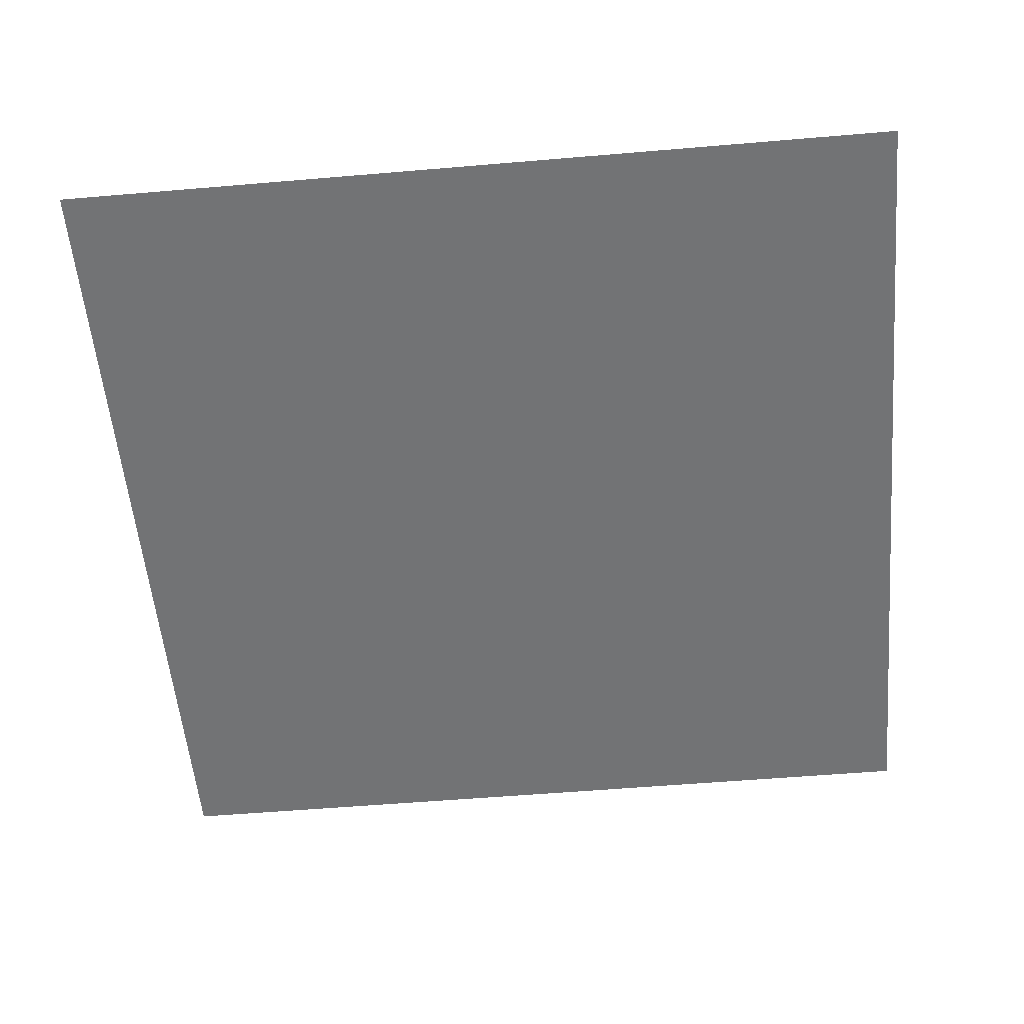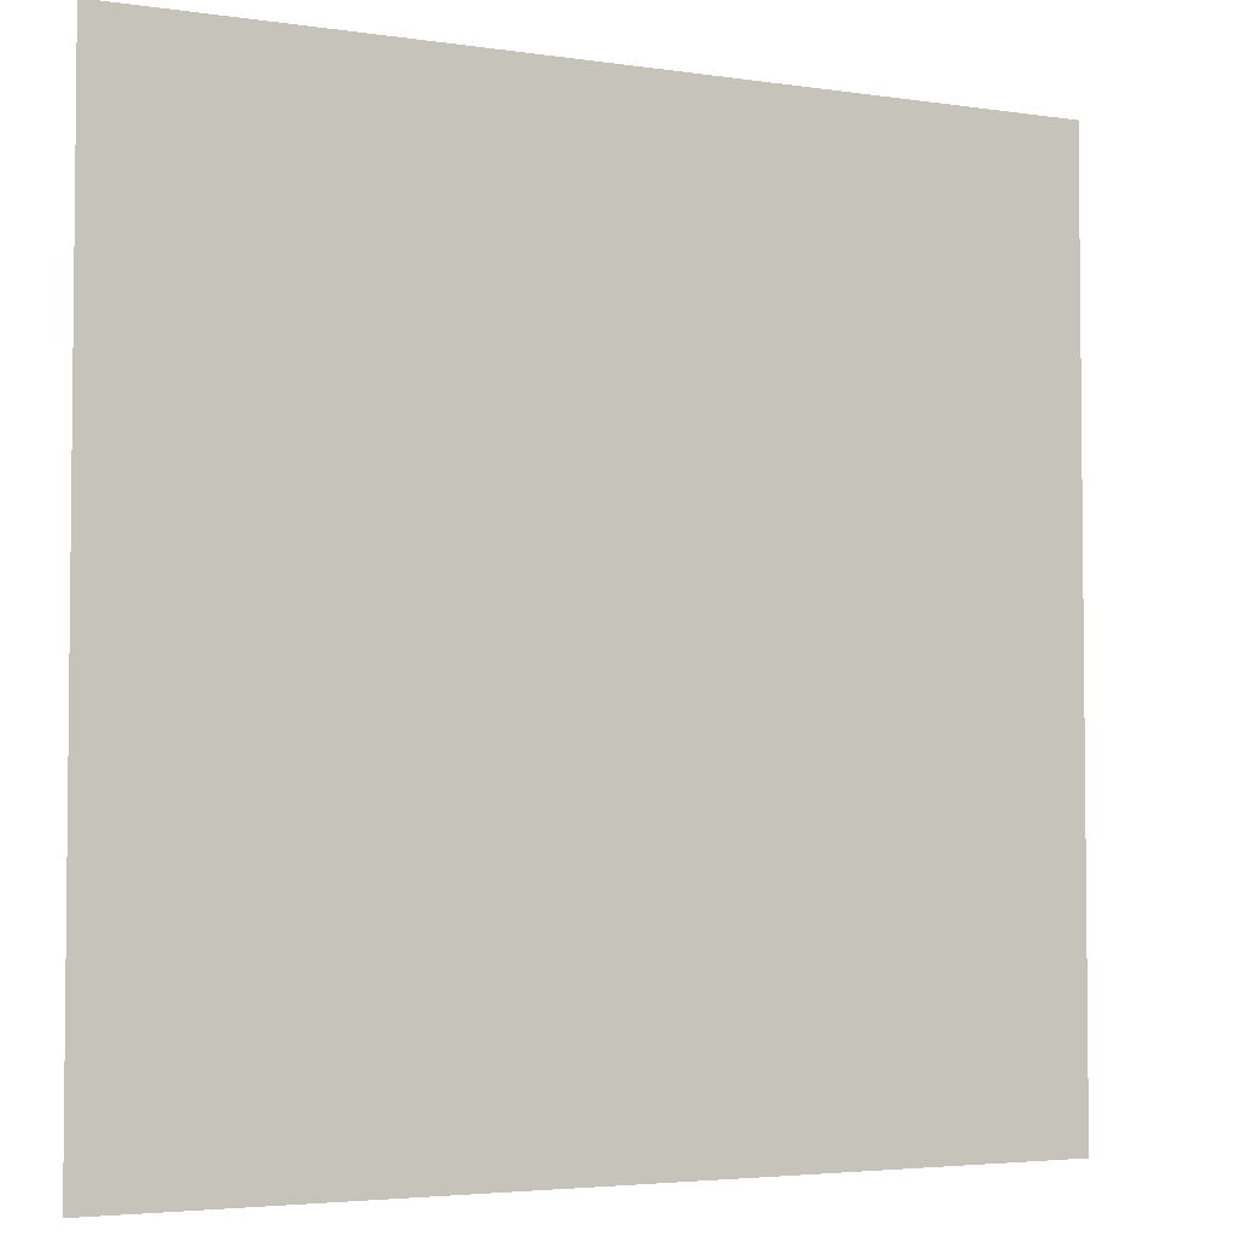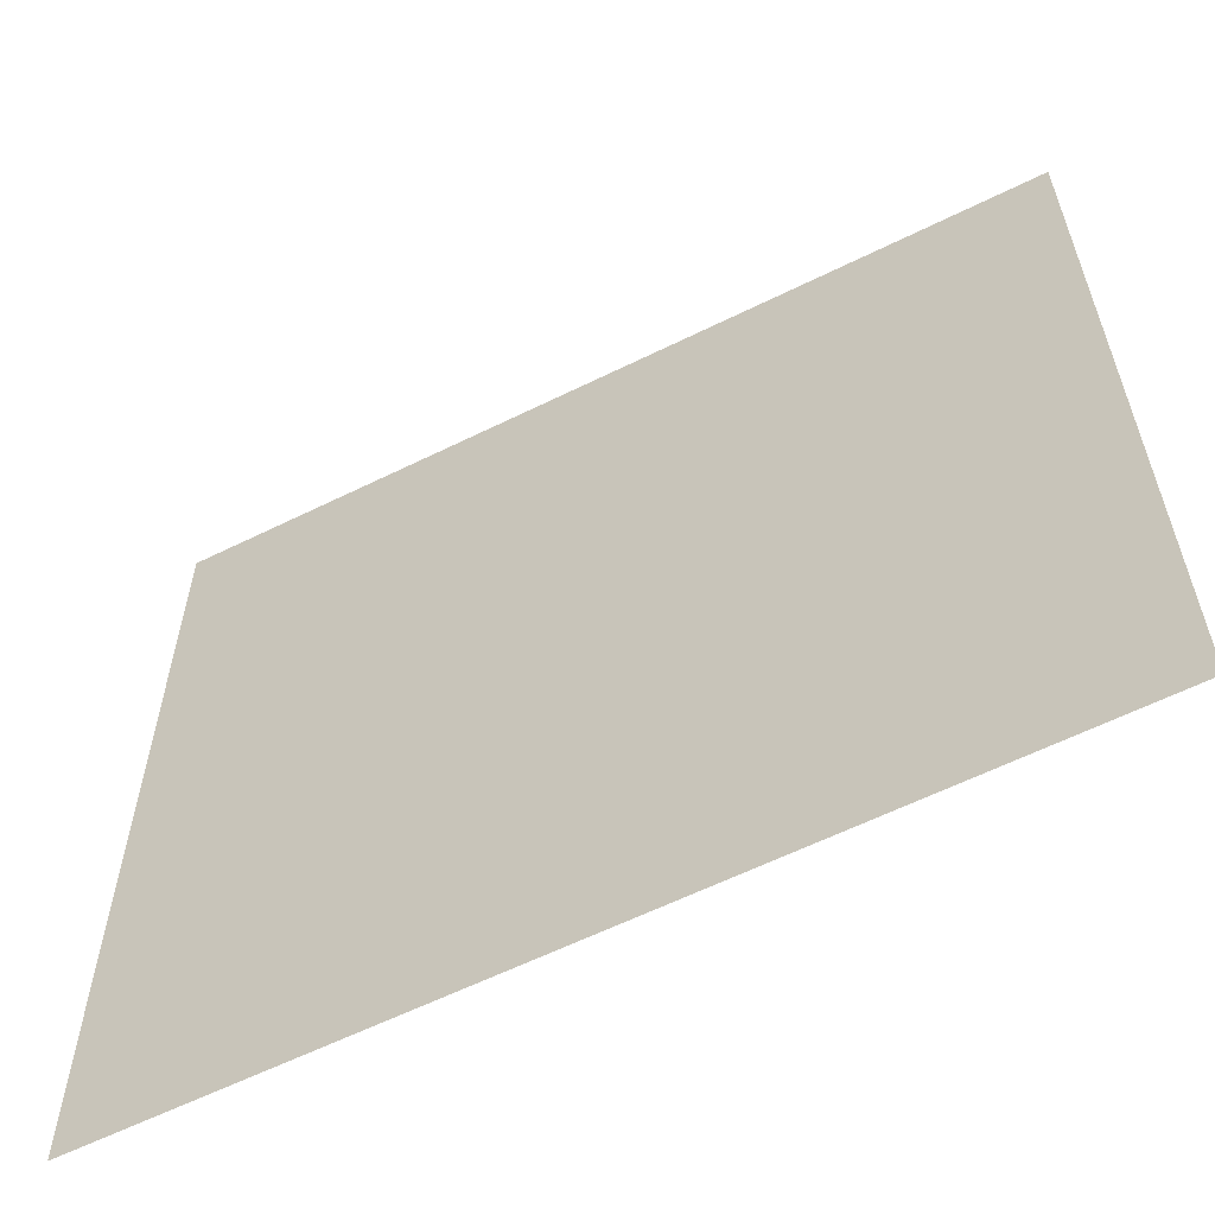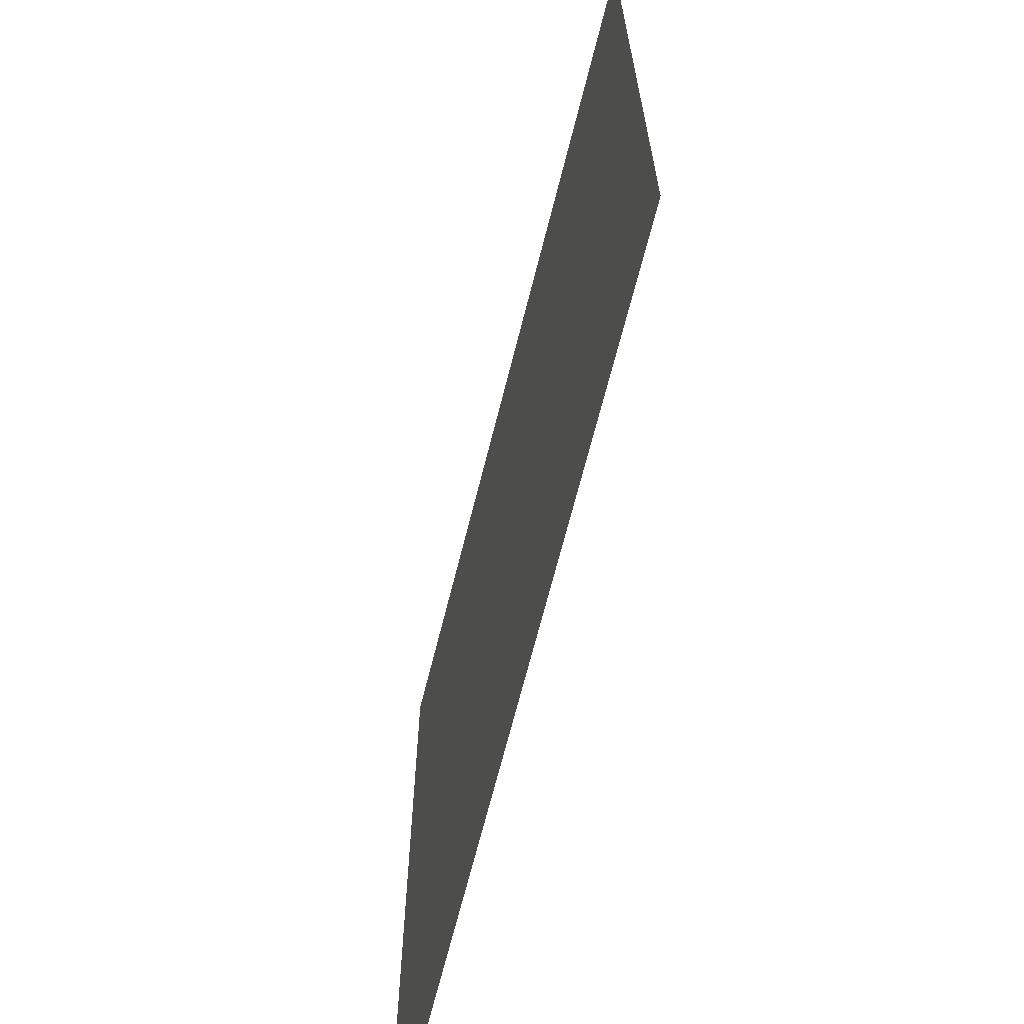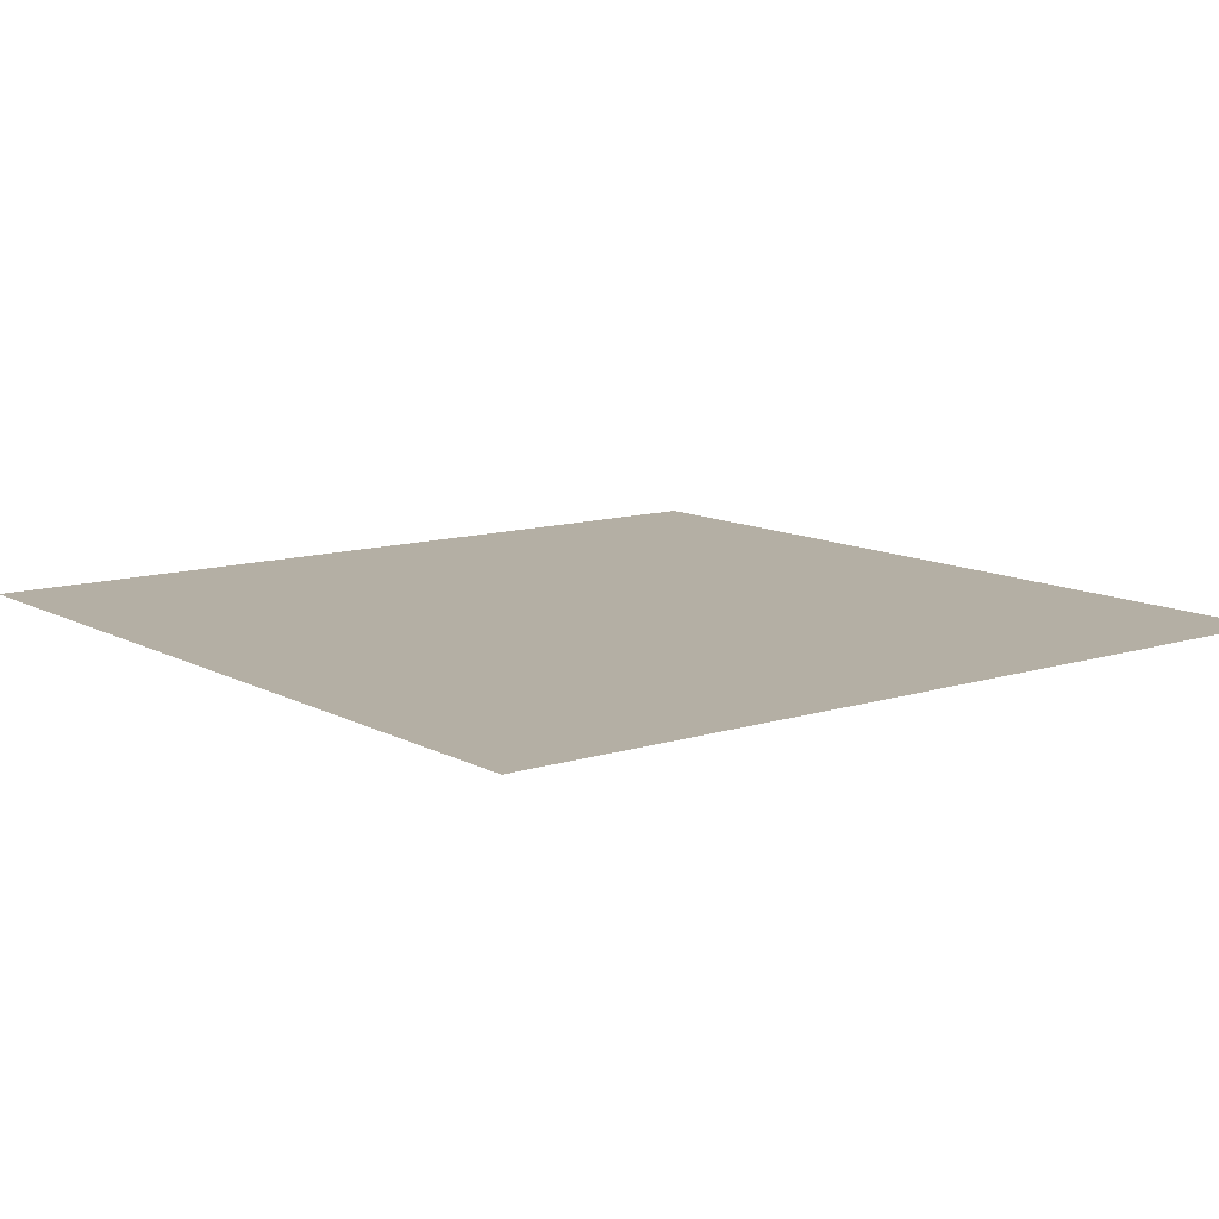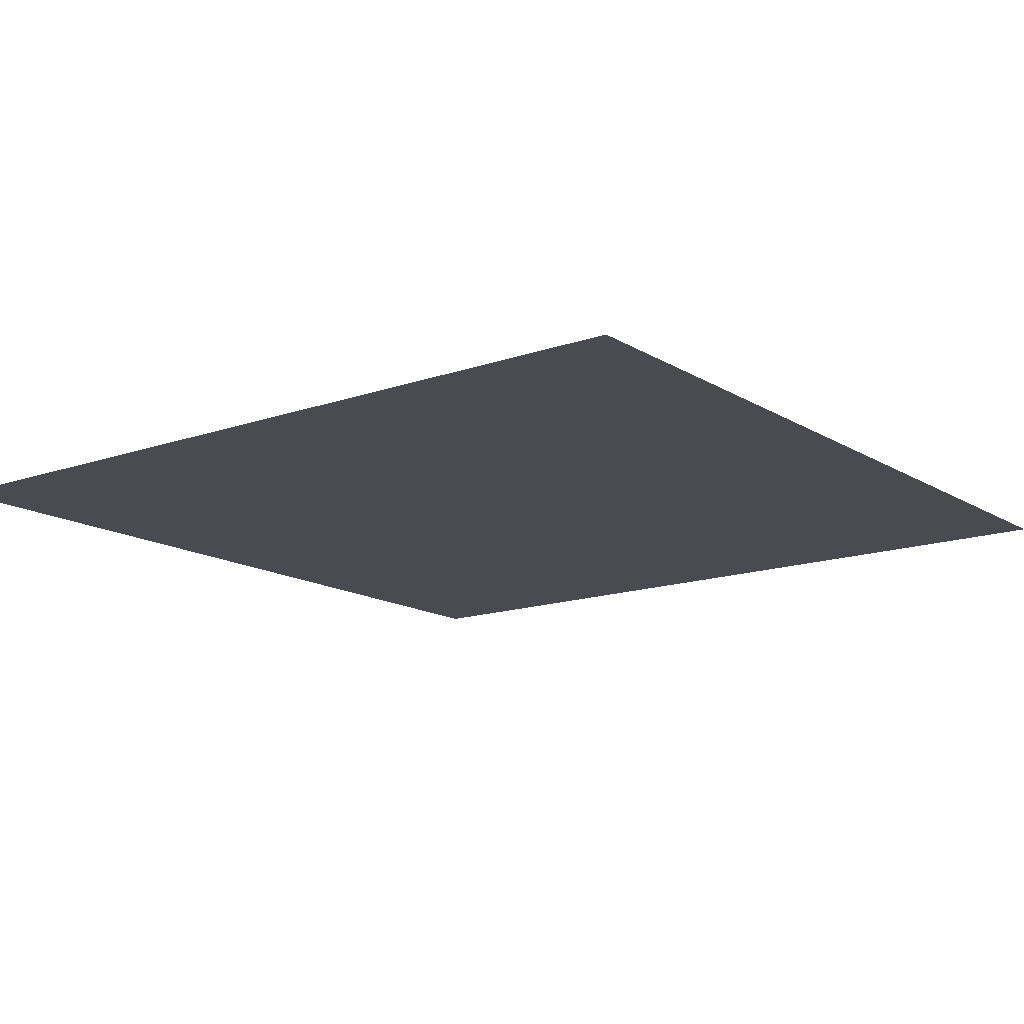
<metadata>
{"format":"obj","ext":"obj","renderer":"f3d","projection":"perspective","resolution":1024,"background":"white","views":[{"elev":-55.7,"azim":-174.9,"up":"+Y"},{"elev":-3.8,"azim":-26.4,"up":"+Z"},{"elev":-60.7,"azim":-153.2,"up":"+Z"},{"elev":-67.7,"azim":75.9,"up":"+Z"},{"elev":11.3,"azim":-37.7,"up":"+Y"},{"elev":-14.6,"azim":37.4,"up":"+Y"}]}
</metadata>
<code>
o LevelTwo-Floor_Plane.525
v -39.97 0 40
v -29.97 0 40
v -39.97 0 30
v -29.97 0 30
v -19.97 0 40
v -9.965 0 40
v 0.03451 0 40
v 10.03 0 30
v 10.03 0 40
v 20.03 0 40
v 20.03 0 30
v 30.03 0 40
v 40.03 0 40
v 40.03 0 30
v -39.97 -0 20
v -29.97 -0 20
v -39.97 -0 10
v -29.97 -0 10
v -39.97 -0 4e-06
v -29.97 -0 4e-06
v -39.97 -0 -10
v -29.97 -0 -10
v -39.97 -0 -20
v -29.97 -0 -20
v -39.97 -0 -30
v -29.97 -0 -30
v -39.97 -0 -40
v -29.97 -0 -40
v -19.97 0 30
v -9.965 0 30
v -19.97 -0 20
v -19.97 -0 10
v -19.97 -0 4e-06
v -19.97 -0 -10
v -9.965 -0 -10
v -19.97 -0 -20
v -19.97 -0 -30
v -19.97 -0 -40
v -9.965 -0 20
v -9.965 -0 10
v -9.965 -0 4e-06
v 0.03451 -0 -10
v -9.965 -0 -20
v 0.03451 -0 -20
v -9.965 -0 -30
v 0.03451 -0 -30
v -9.965 -0 -40
v 0.03451 -0 -40
v 0.03451 0 30
v 0.03451 -0 20
v 10.03 -0 20
v 0.03451 -0 10
v 10.03 -0 10
v 0.03451 -0 4e-06
v 10.03 -0 4e-06
v 10.03 -0 -30
v 10.03 -0 -40
v 20.03 0 20
v 20.03 0 10
v 20.03 0 -10
v 10.03 0 -10
v 10.03 0 -20
v 20.03 0 -20
v 20.03 0 -30
v 20.03 0 -40
v 30.03 0 30
v 30.03 0 20
v 20.03 0 0
v 40.03 0 20
v 30.03 0 10
v 40.03 0 10
v 40.03 0 0
v 30.03 0 0
v 30.03 0 -10
v 40.03 0 -10
v 30.03 0 -20
v 40.03 0 -20
v 40.03 0 -30
v 30.03 0 -30
v 30.03 0 -40
v 40.03 0 -40
f 3 2 1
f 4 5 2
f 29 6 5
f 30 7 6
f 49 9 7
f 8 10 9
f 11 12 10
f 66 13 12
f 15 4 3
f 17 16 15
f 19 18 17
f 21 20 19
f 23 22 21
f 25 24 23
f 27 26 25
f 16 29 4
f 18 31 16
f 18 33 32
f 22 33 20
f 24 34 22
f 26 36 24
f 28 37 26
f 31 30 29
f 32 39 31
f 32 41 40
f 34 41 33
f 36 35 34
f 37 43 36
f 38 45 37
f 39 49 30
f 40 50 39
f 41 52 40
f 35 54 41
f 35 44 42
f 43 46 44
f 45 48 46
f 50 8 49
f 52 51 50
f 54 53 52
f 42 55 54
f 44 61 42
f 46 62 44
f 48 56 46
f 51 11 8
f 53 58 51
f 55 59 53
f 55 60 68
f 62 60 61
f 56 63 62
f 57 64 56
f 58 66 11
f 58 70 67
f 68 70 59
f 60 73 68
f 63 74 60
f 64 76 63
f 65 79 64
f 67 14 66
f 67 71 69
f 73 71 70
f 74 72 73
f 76 75 74
f 79 77 76
f 80 78 79
f 3 4 2
f 4 29 5
f 29 30 6
f 30 49 7
f 49 8 9
f 8 11 10
f 11 66 12
f 66 14 13
f 15 16 4
f 17 18 16
f 19 20 18
f 21 22 20
f 23 24 22
f 25 26 24
f 27 28 26
f 16 31 29
f 18 32 31
f 18 20 33
f 22 34 33
f 24 36 34
f 26 37 36
f 28 38 37
f 31 39 30
f 32 40 39
f 32 33 41
f 34 35 41
f 36 43 35
f 37 45 43
f 38 47 45
f 39 50 49
f 40 52 50
f 41 54 52
f 35 42 54
f 35 43 44
f 43 45 46
f 45 47 48
f 50 51 8
f 52 53 51
f 54 55 53
f 42 61 55
f 44 62 61
f 46 56 62
f 48 57 56
f 51 58 11
f 53 59 58
f 55 68 59
f 55 61 60
f 62 63 60
f 56 64 63
f 57 65 64
f 58 67 66
f 58 59 70
f 68 73 70
f 60 74 73
f 63 76 74
f 64 79 76
f 65 80 79
f 67 69 14
f 67 70 71
f 73 72 71
f 74 75 72
f 76 77 75
f 79 78 77
f 80 81 78

</code>
